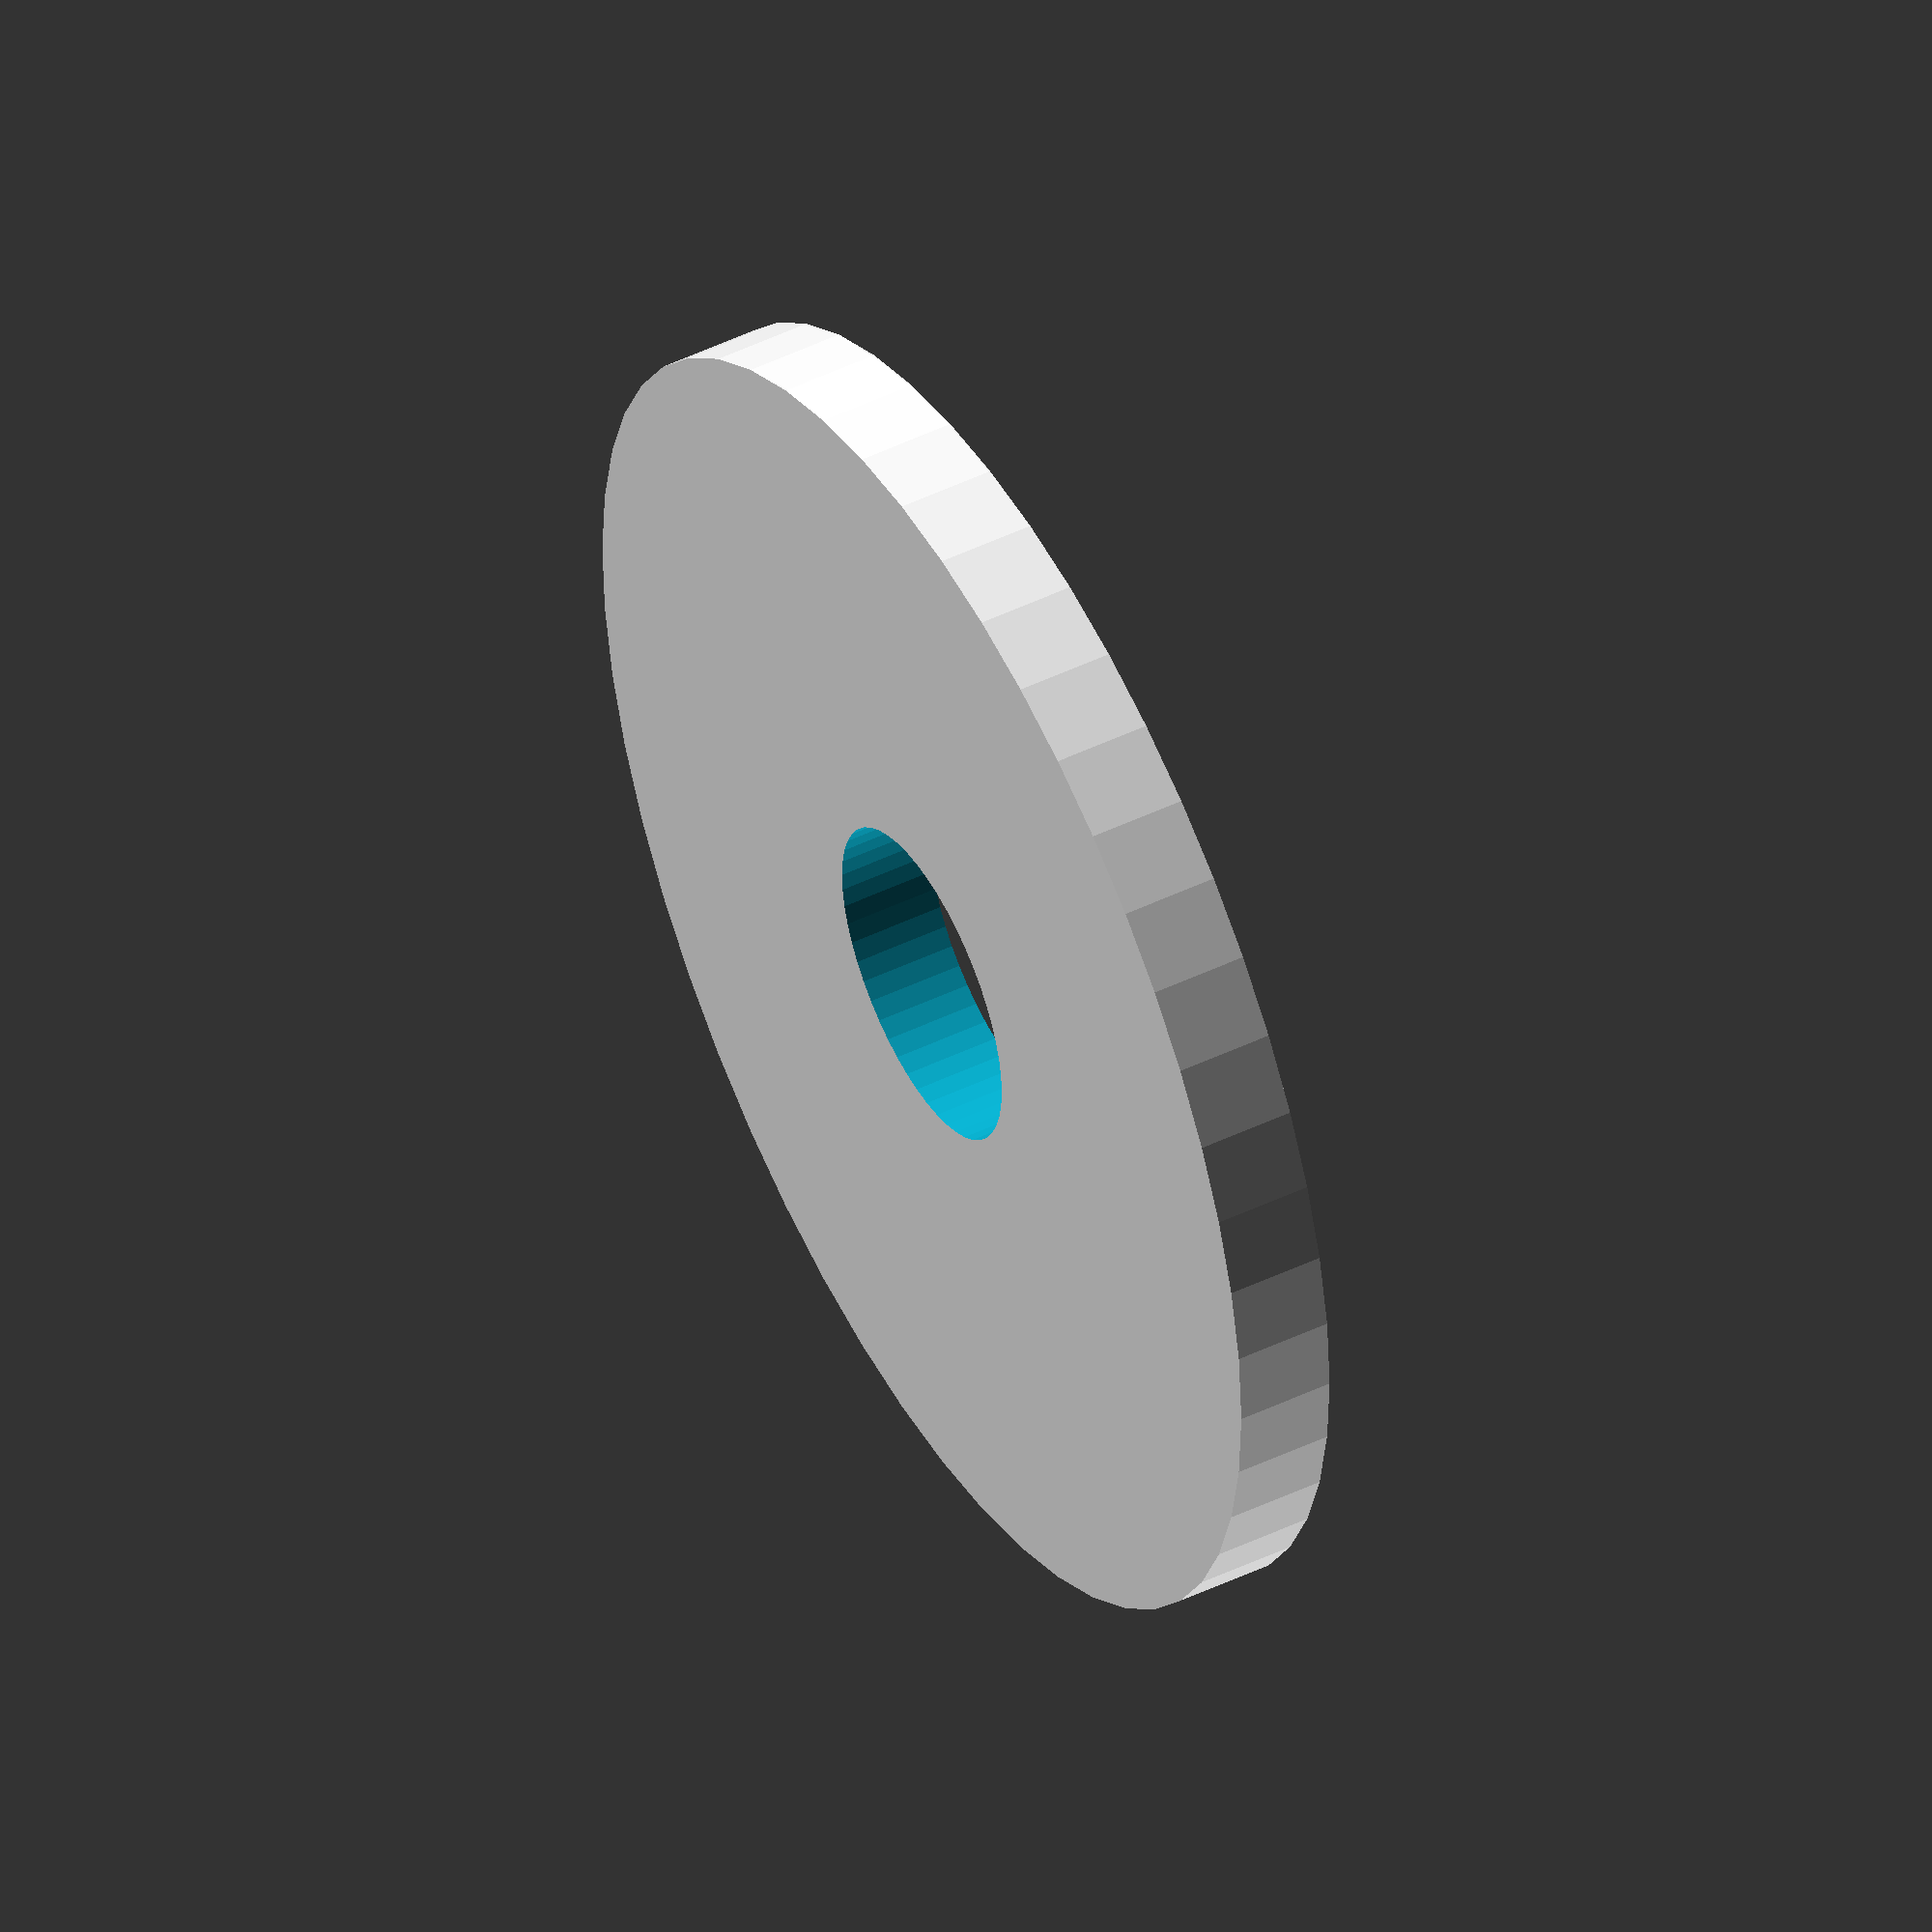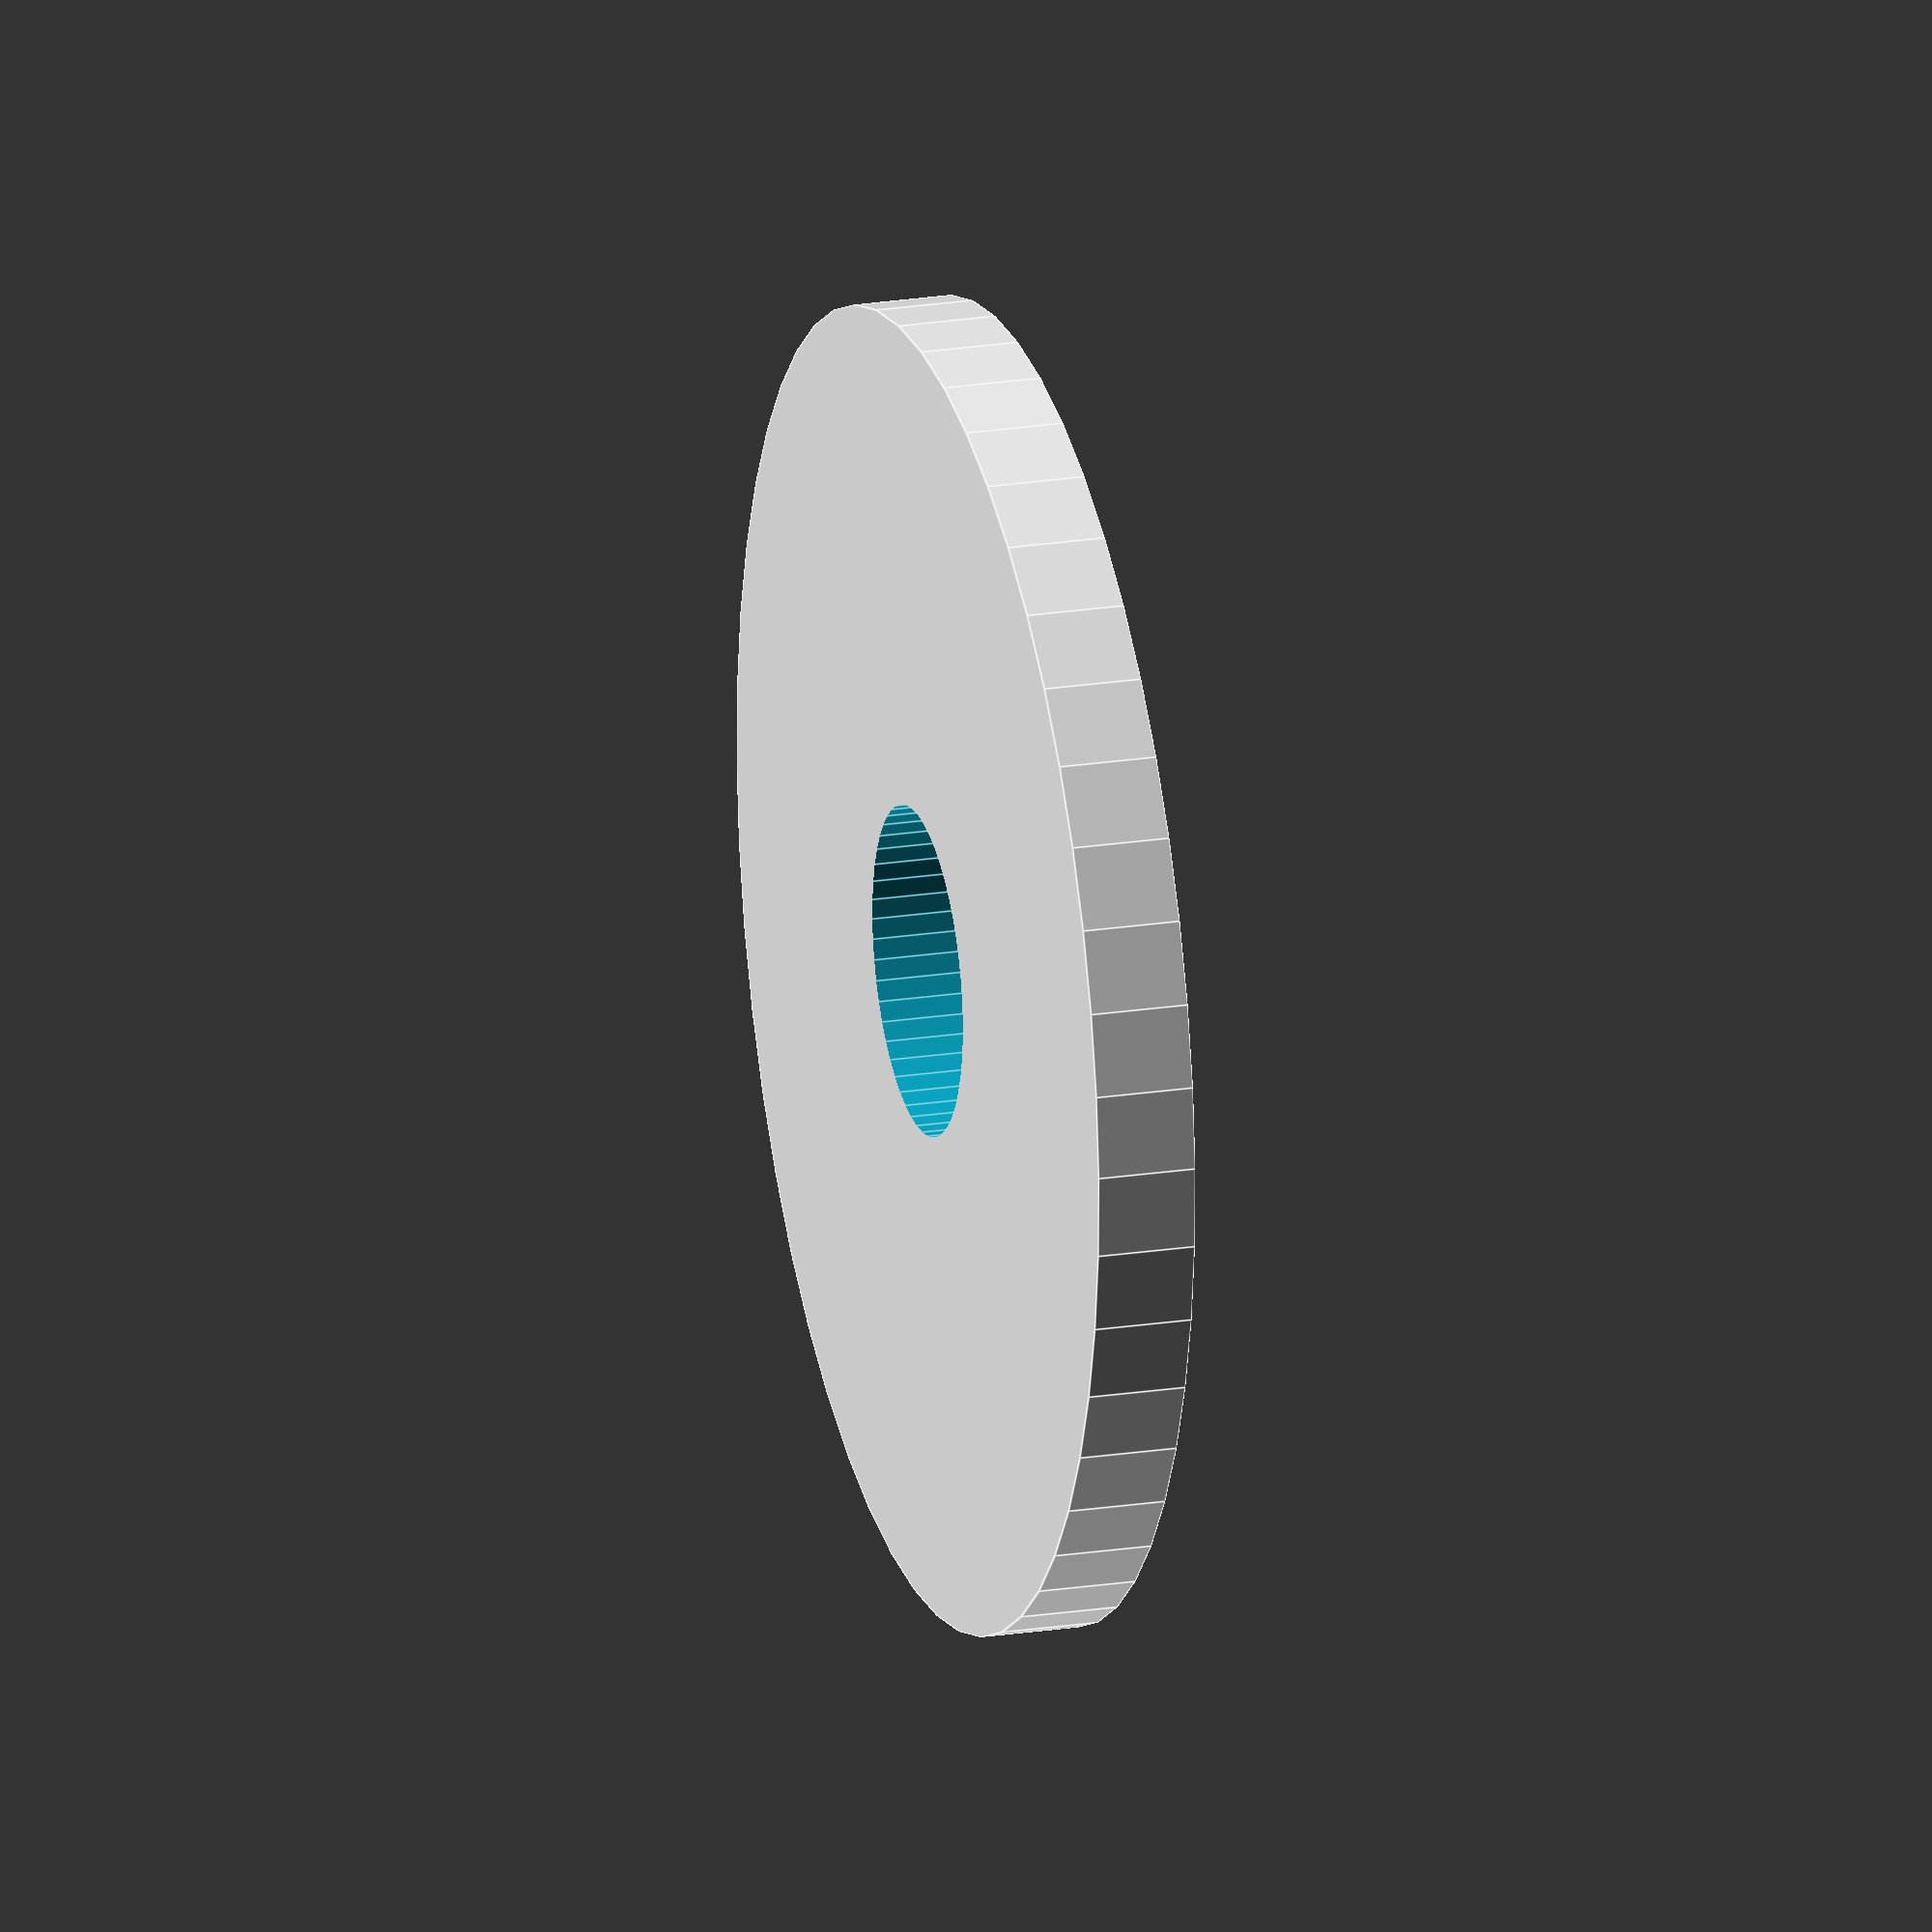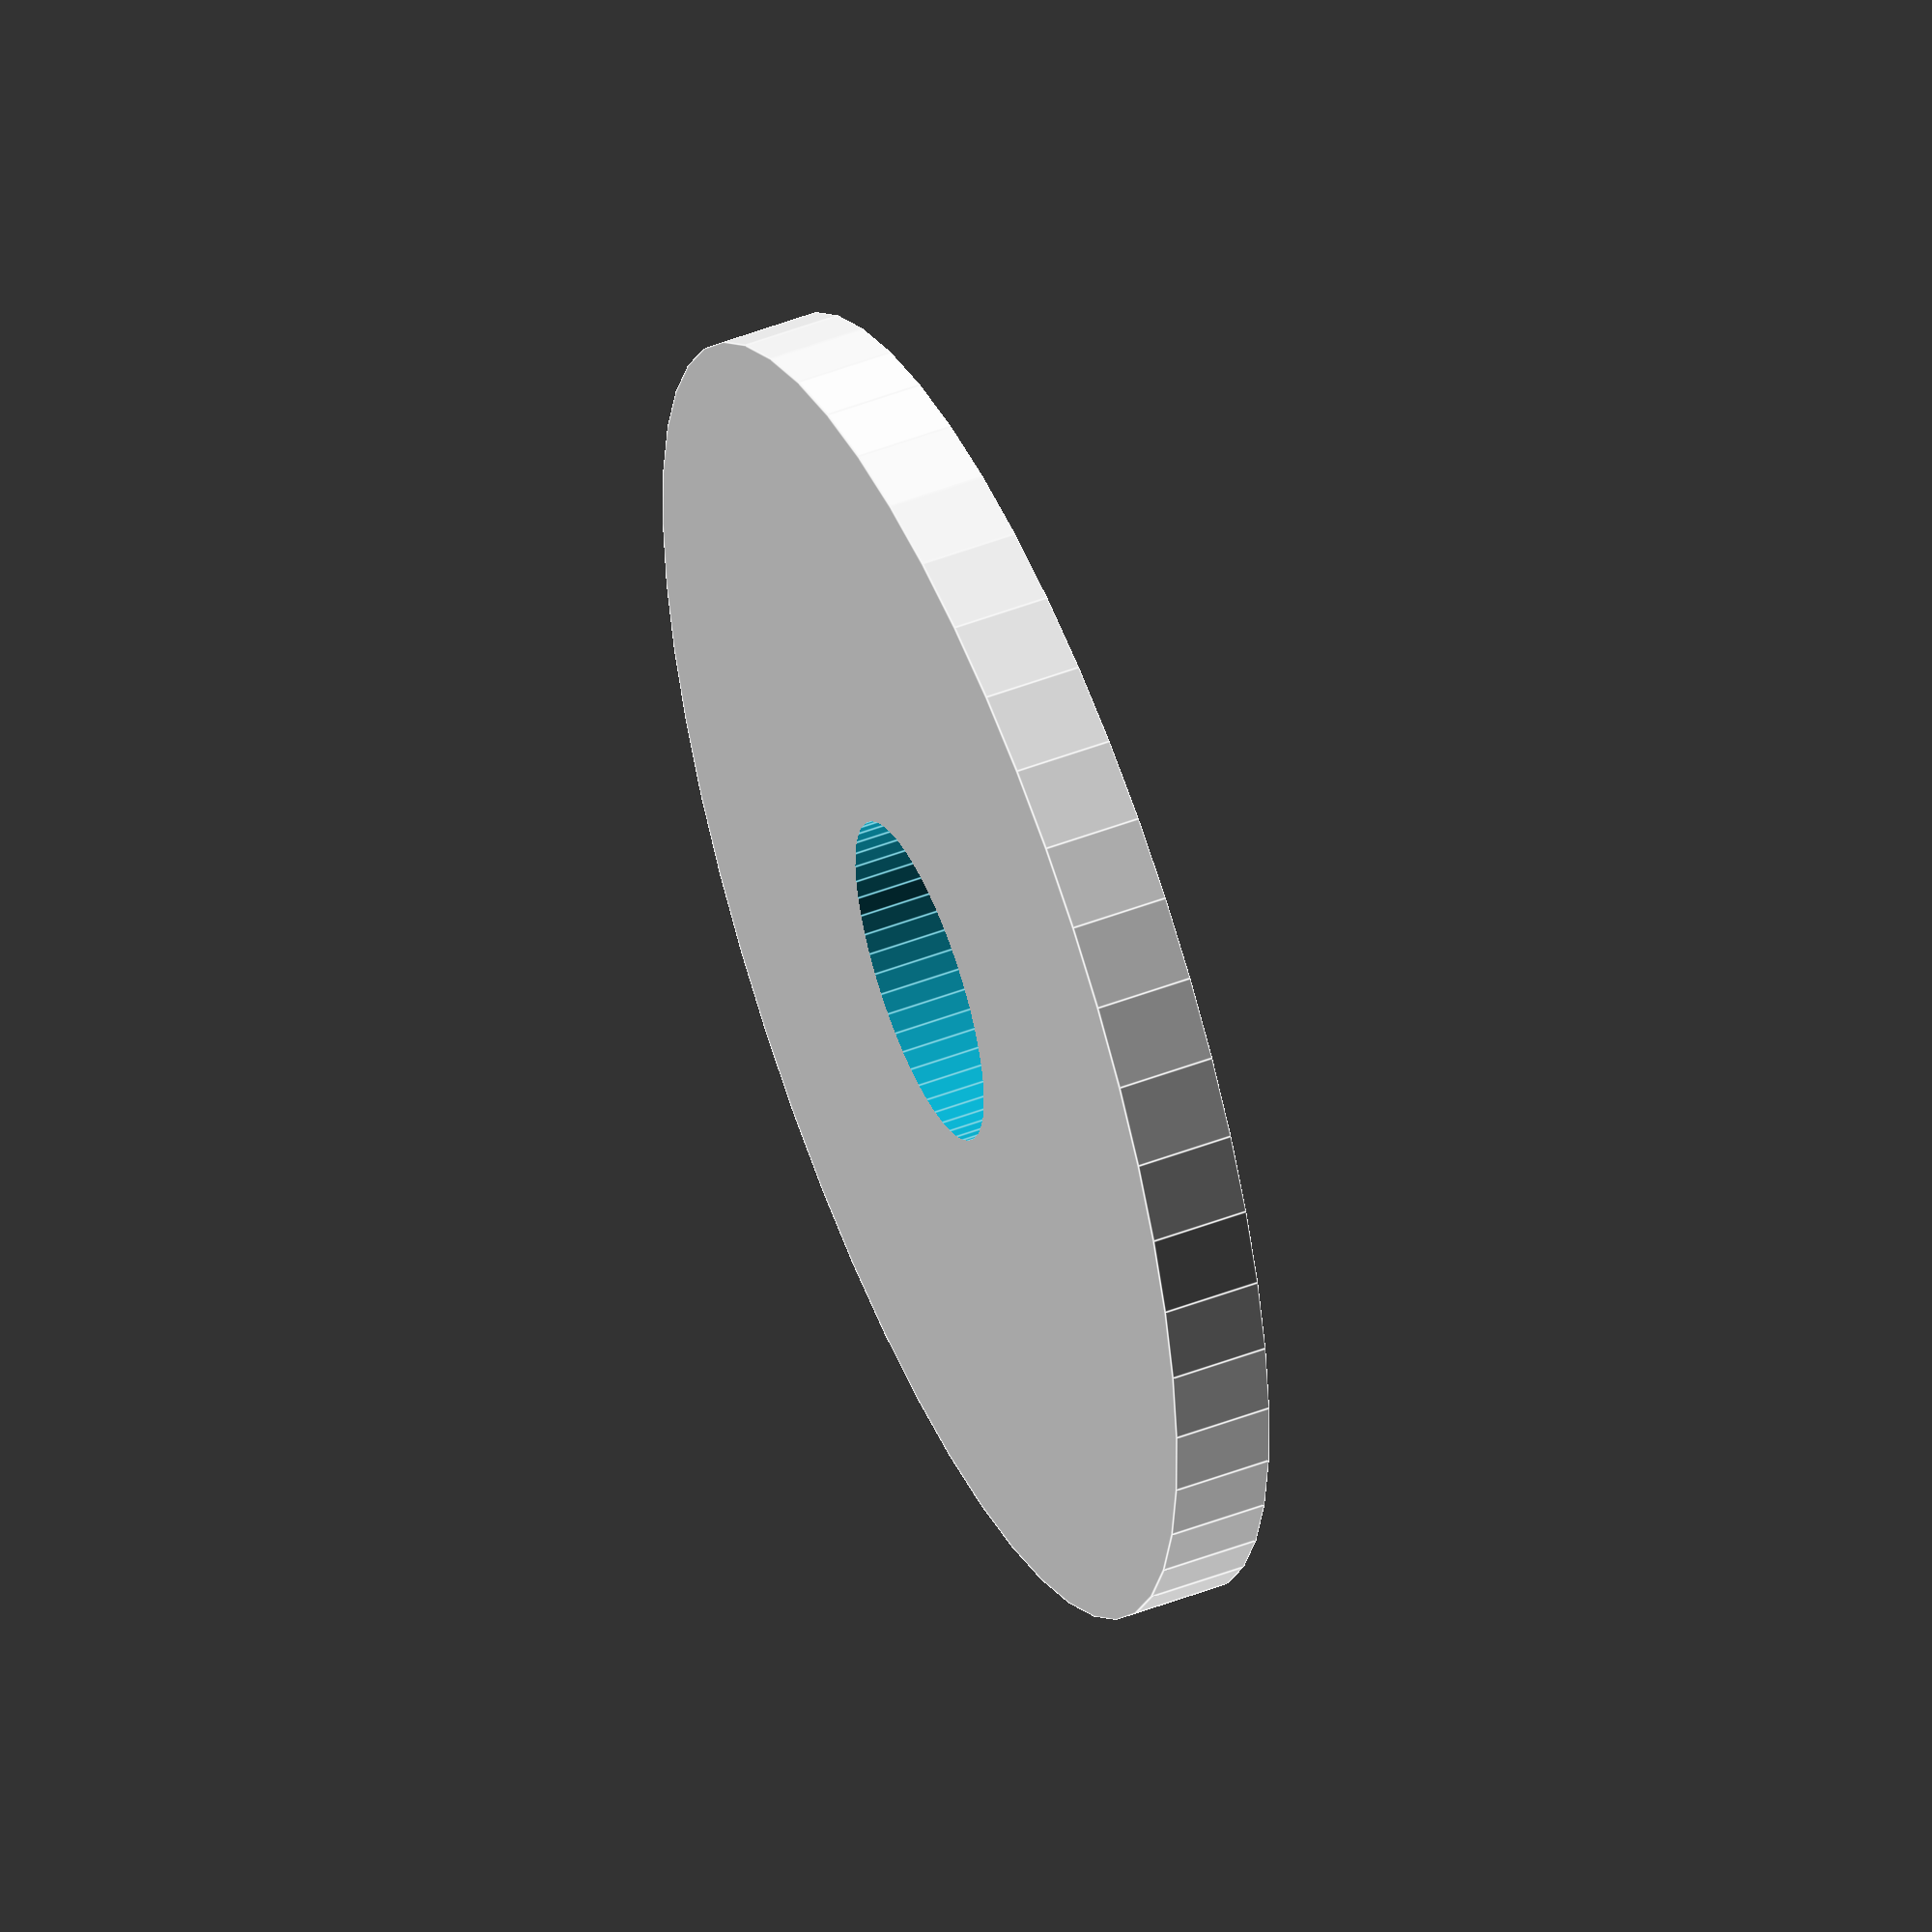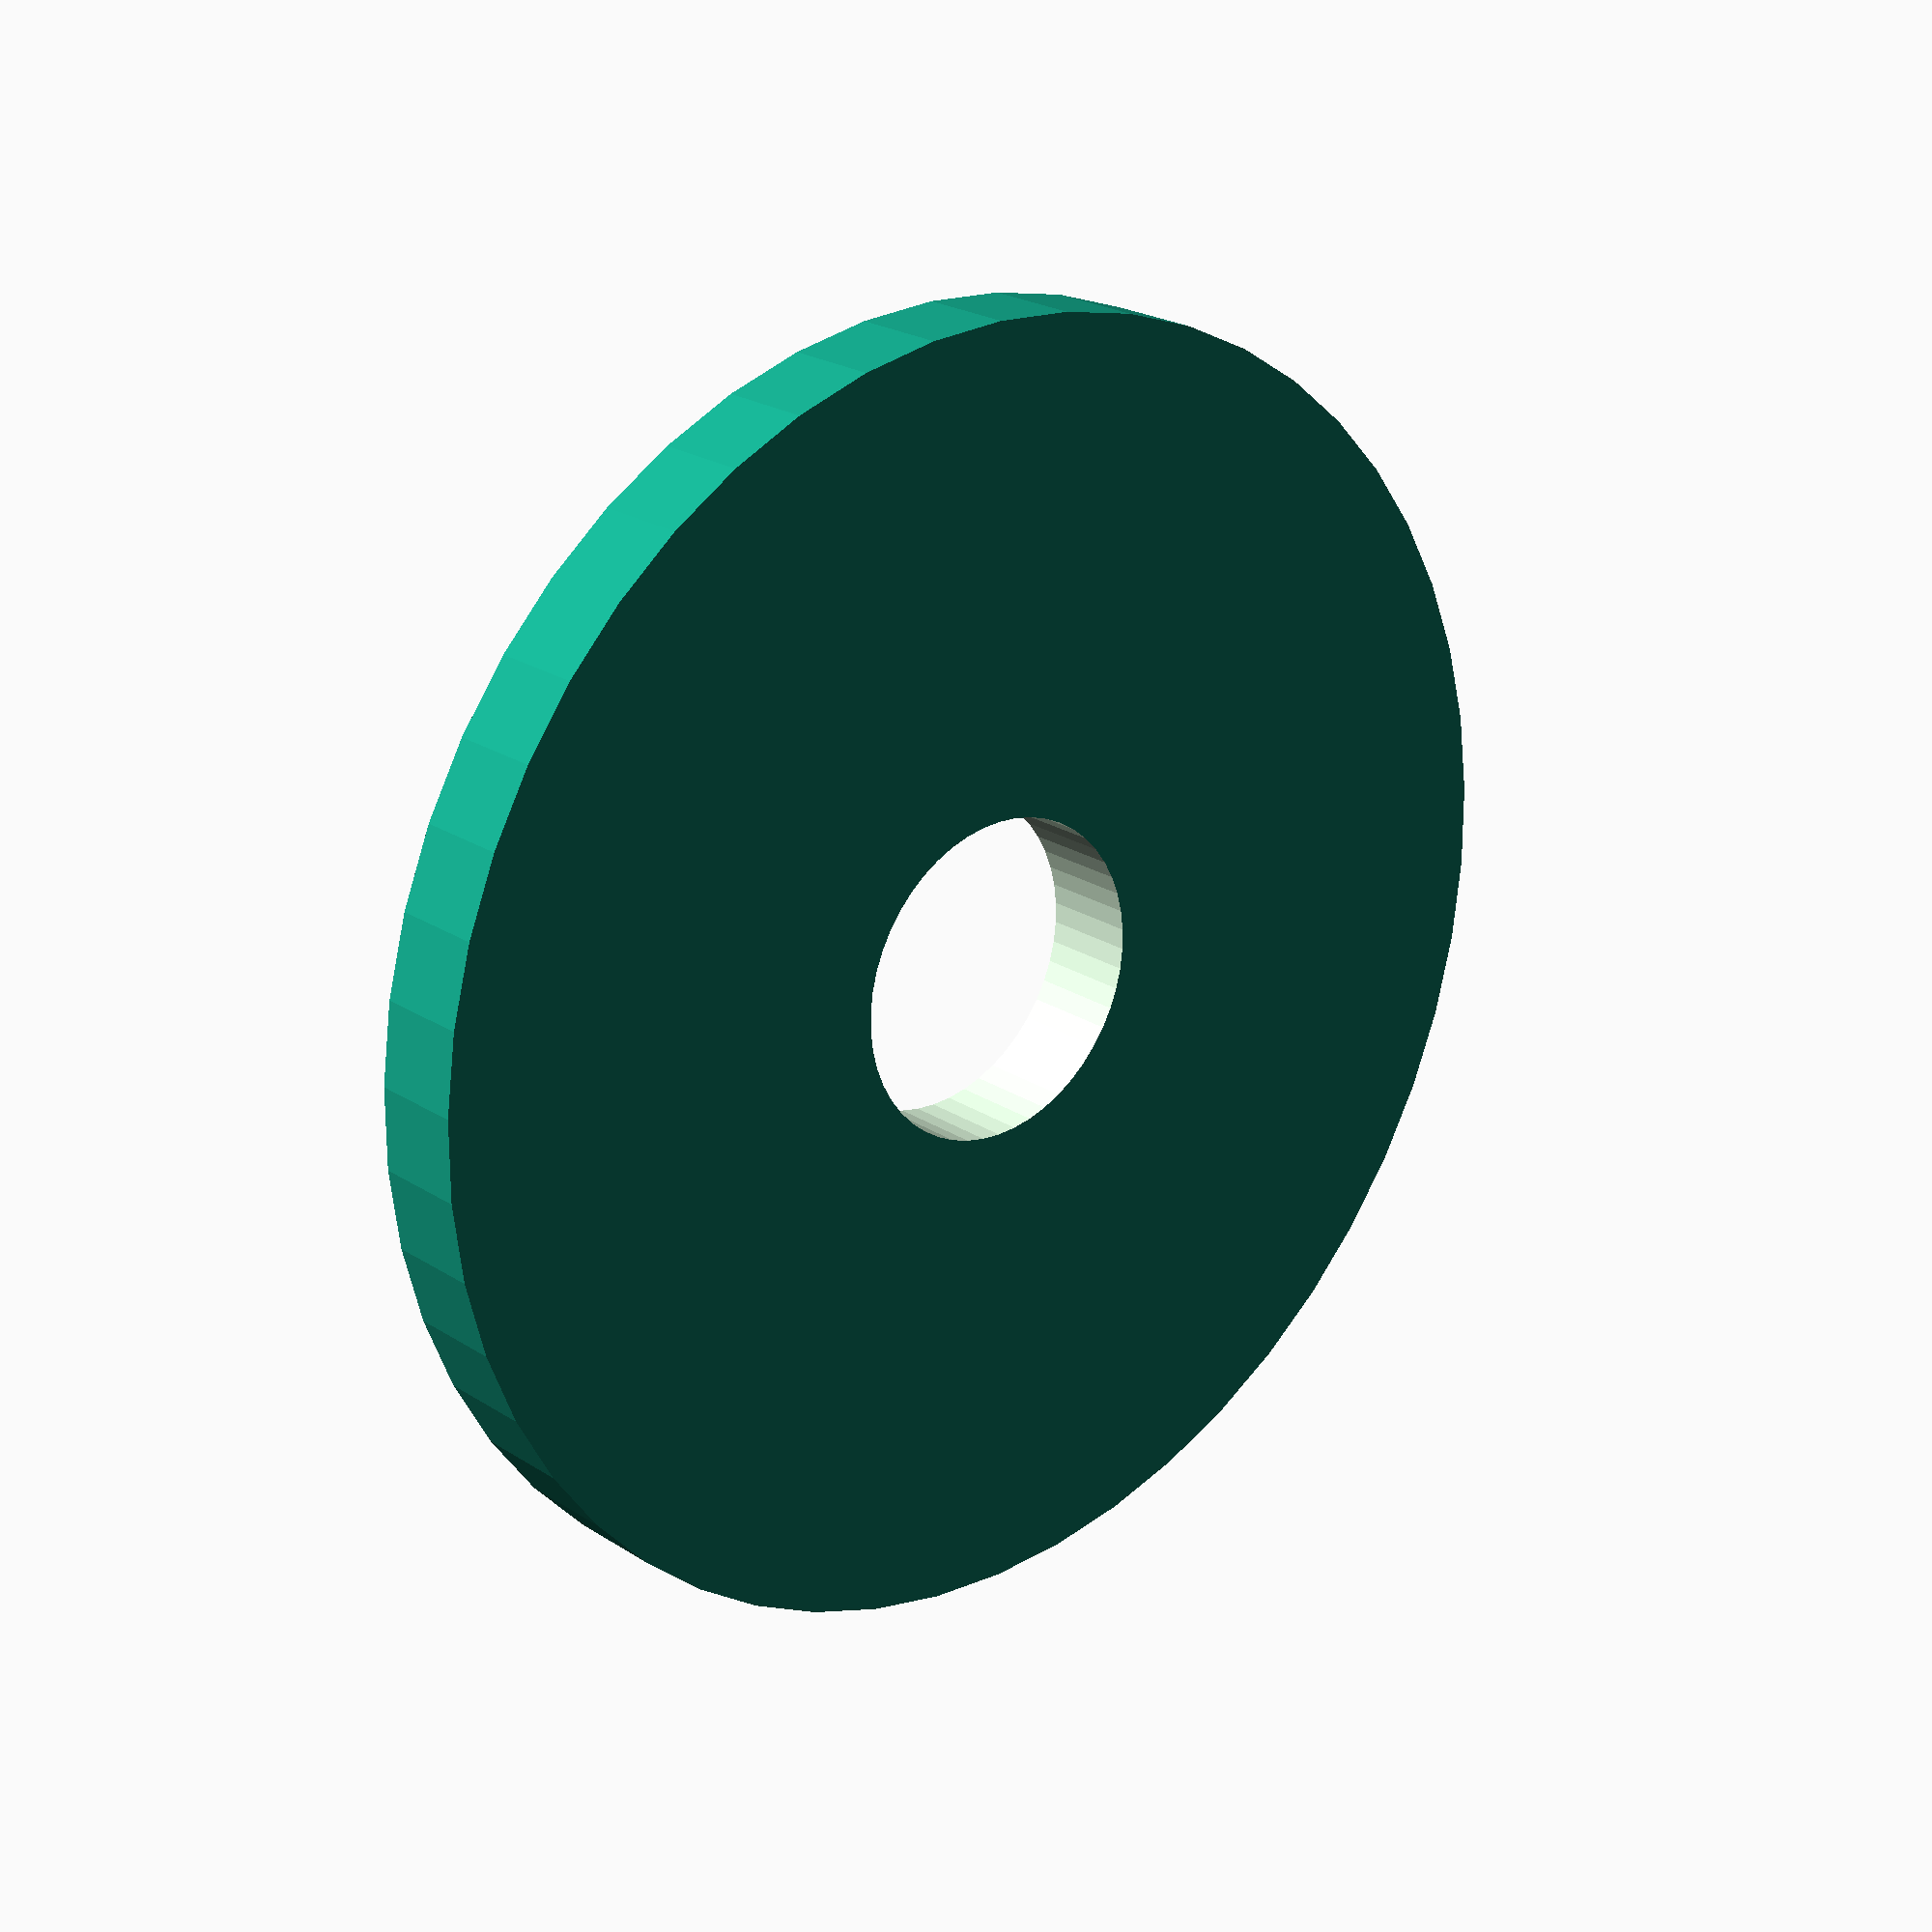
<openscad>
$fn = 50;


difference() {
	union() {
		translate(v = [0, 0, -1.5000000000]) {
			cylinder(h = 3, r = 20.0000000000);
		}
	}
	union() {
		translate(v = [0, 0, -100.0000000000]) {
			cylinder(h = 200, r = 5.0000000000);
		}
	}
}
</openscad>
<views>
elev=132.3 azim=187.2 roll=298.5 proj=o view=solid
elev=158.7 azim=98.4 roll=105.7 proj=o view=edges
elev=309.1 azim=141.0 roll=67.4 proj=o view=edges
elev=338.1 azim=313.2 roll=318.7 proj=p view=wireframe
</views>
